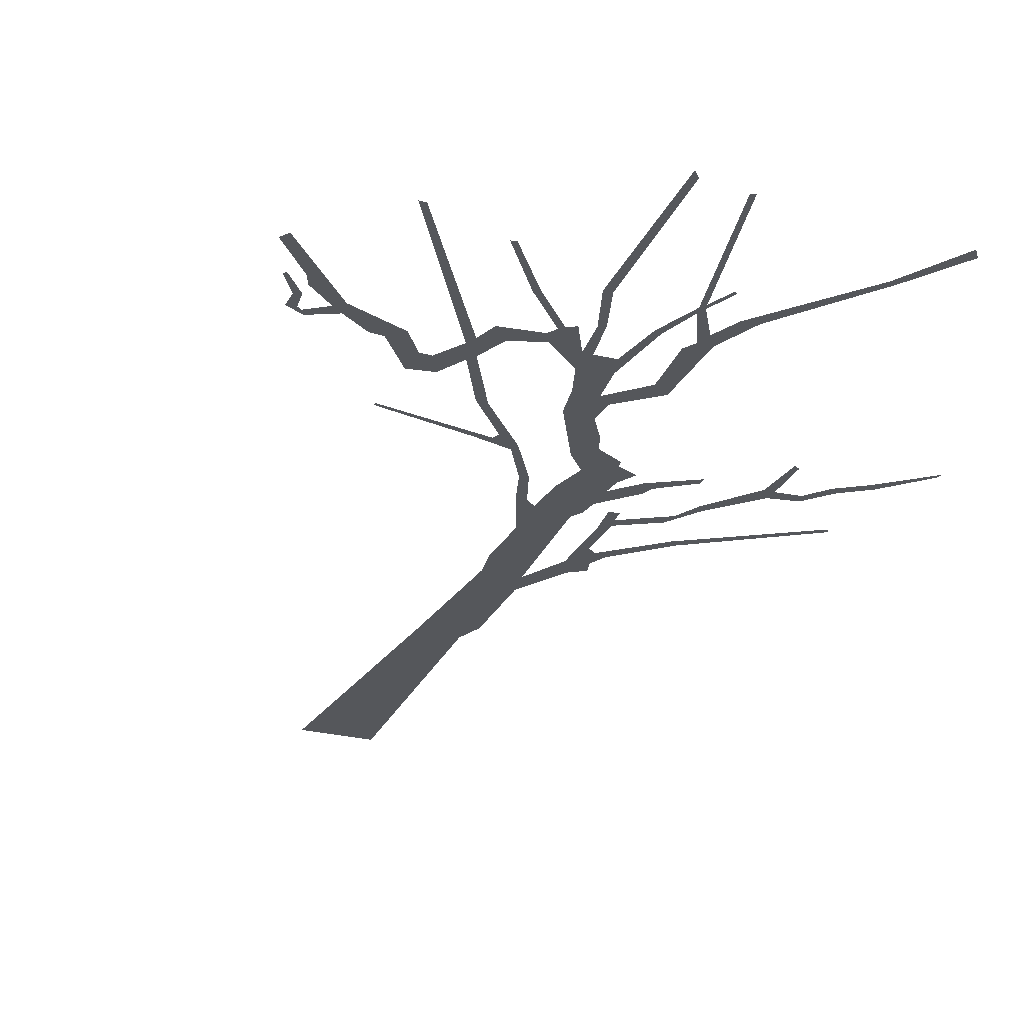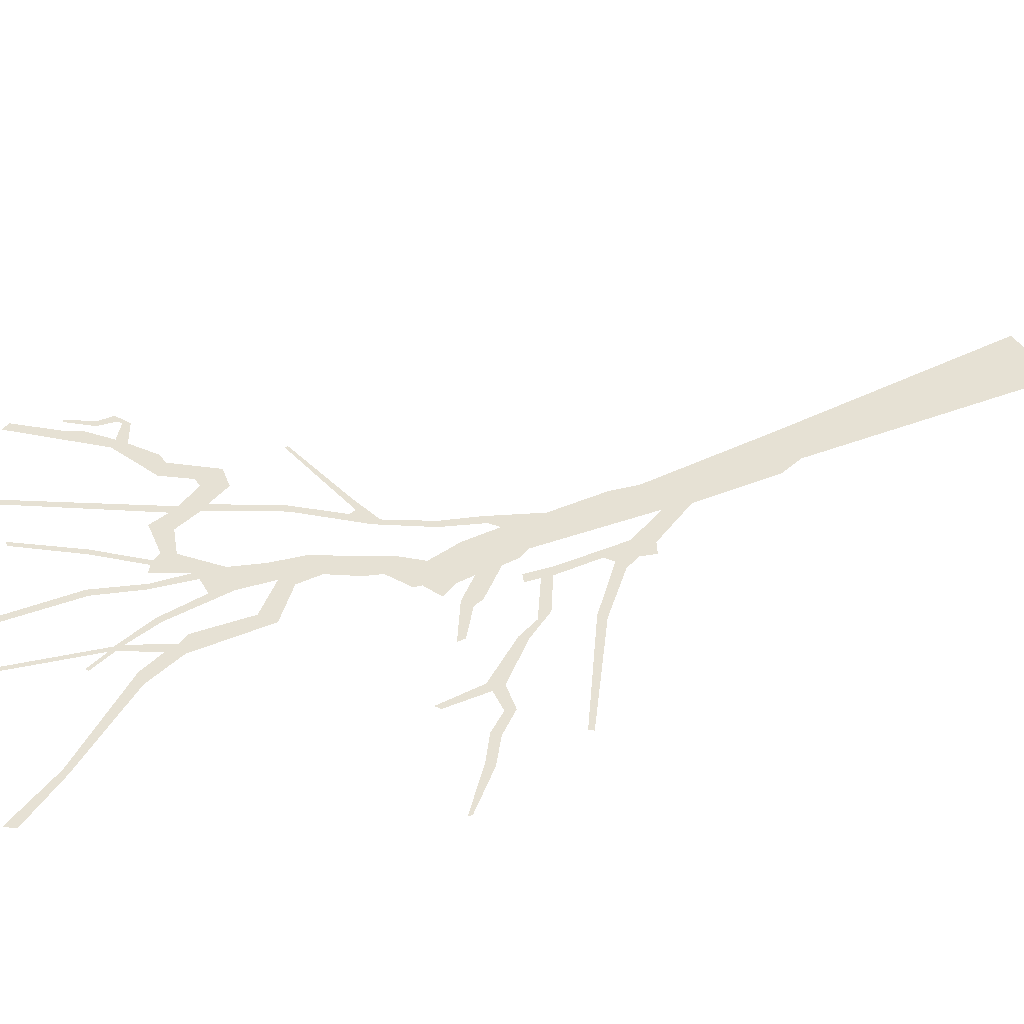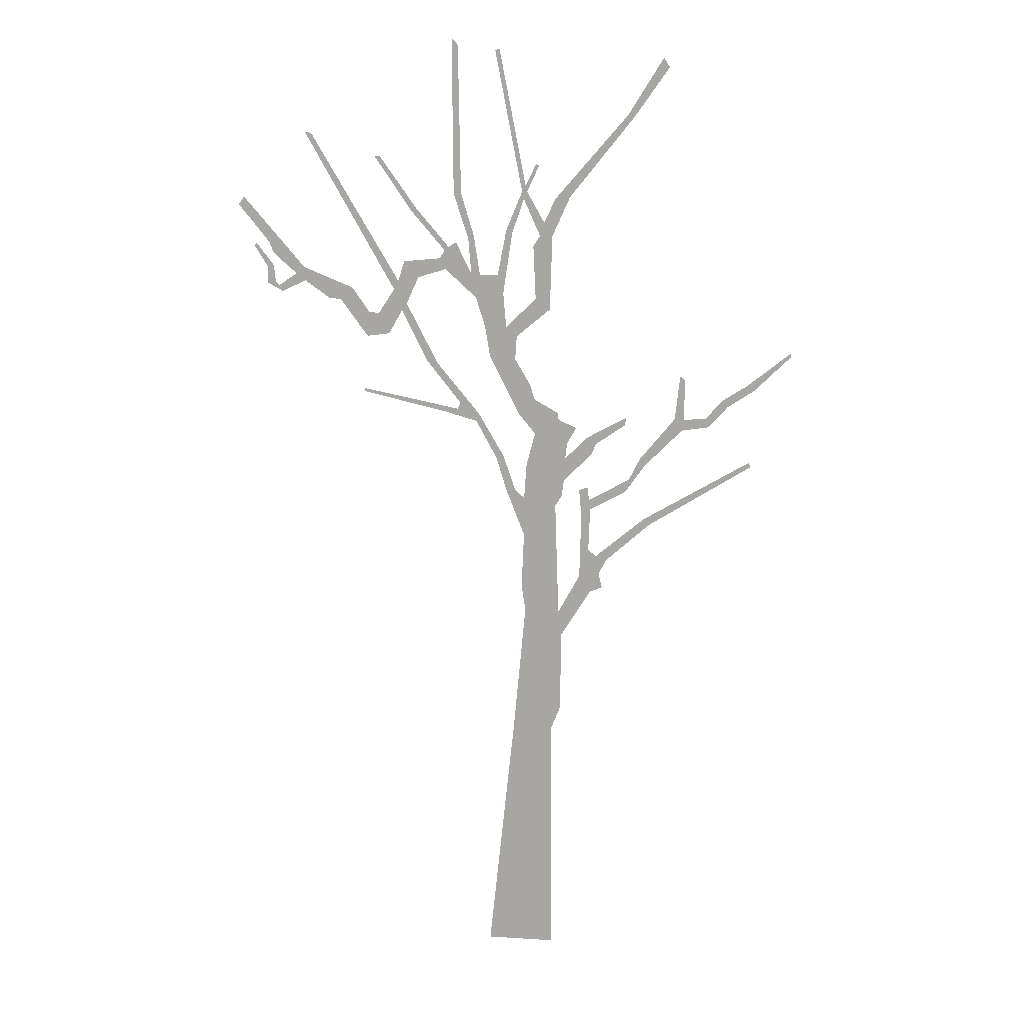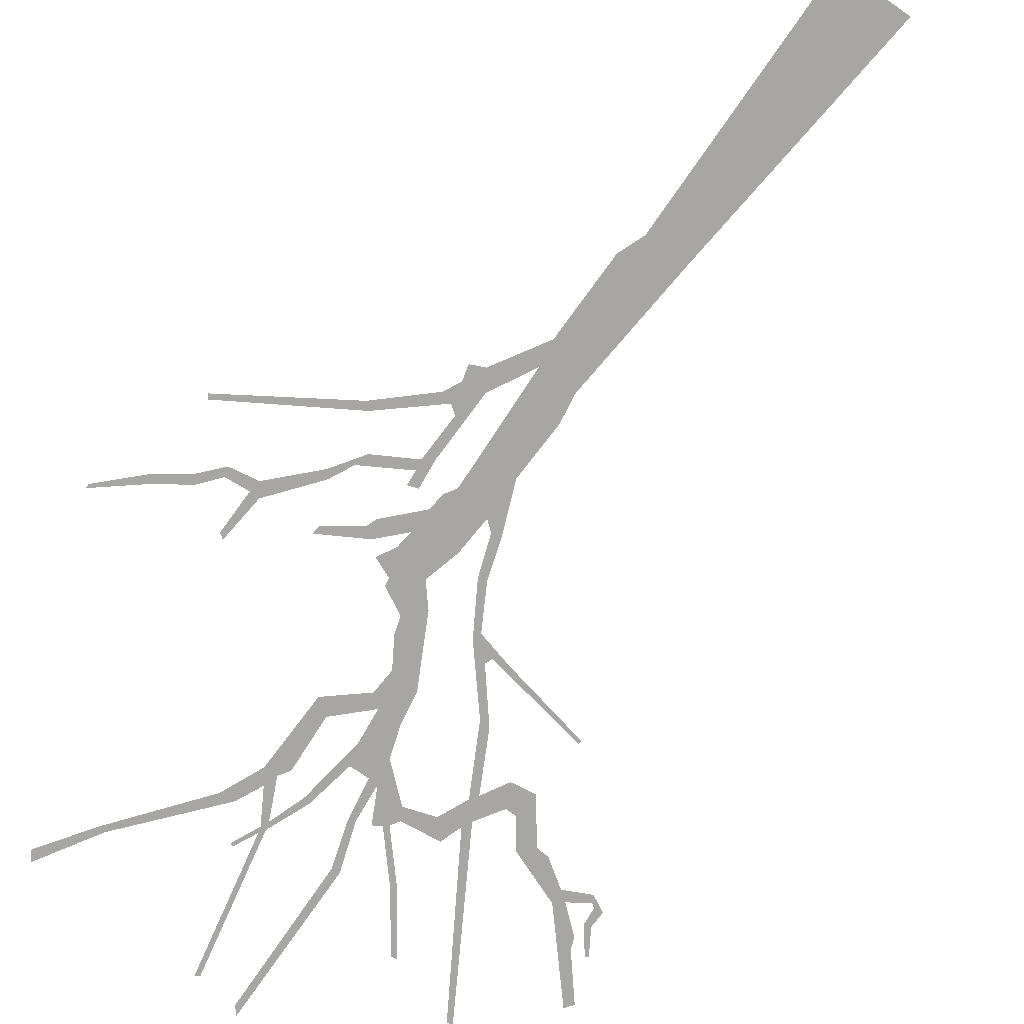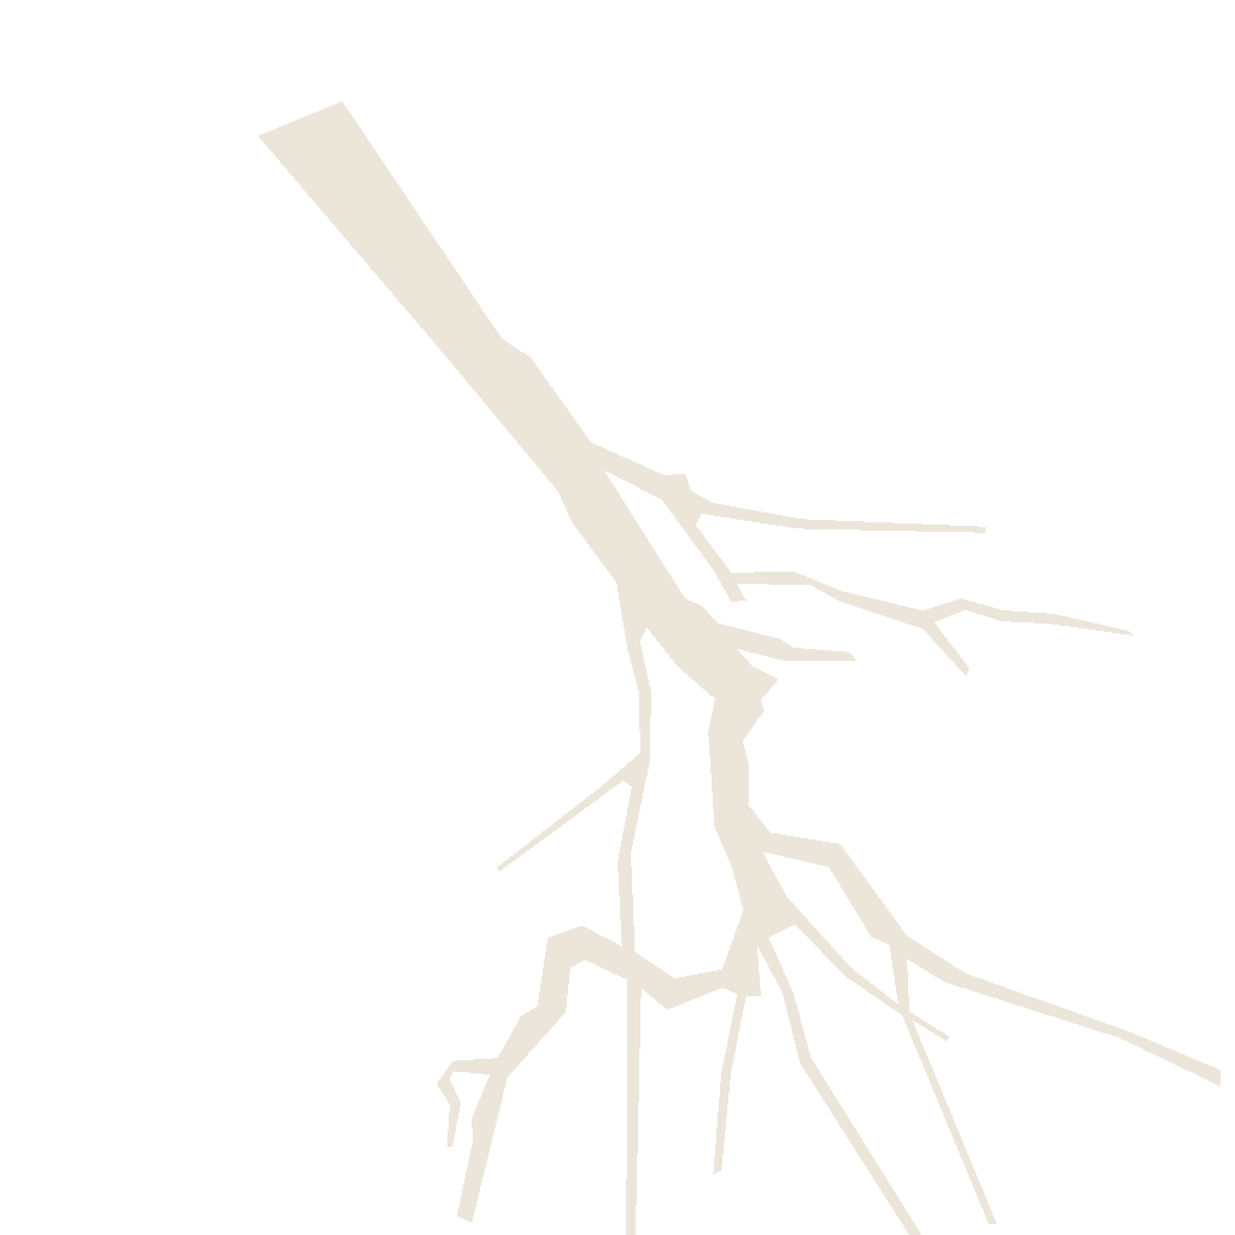
<metadata>
{"format":"obj","ext":"obj","renderer":"f3d","projection":"perspective","resolution":1024,"background":"white","views":[{"elev":-27.0,"azim":159.2,"up":"+Z"},{"elev":39.3,"azim":-116.3,"up":"+Z"},{"elev":14.0,"azim":-171.9,"up":"+Y"},{"elev":-74.2,"azim":-34.9,"up":"+Z"},{"elev":57.0,"azim":150.8,"up":"+Z"}]}
</metadata>
<code>
g treeCA003_geo
v 0.8561 10.81 -1.498e-07
v 0.7808 10.72 -7.183e-07
v 0.7511 8.939 -1.978e-07
v 0.8427 8.934 -3.185e-07
v 0.5947 8.423 -2.368e-07
v 0.6636 8.381 -1.049e-06
v 0.52 7.94 -1.264e-07
v 0.6268 7.95 7.641e-05
v 0.5711 7.654 2.401e-08
v 0.2945 7.941 2.005e-07
v 0.9537 7.999 1.683e-06
v 0.818 8.334 2.8e-07
v 0.2267 7.71 -3.643e-07
v 0.1867 8.499 5.545e-07
v 0.1135 8.464 -8.876e-07
v 0.1894 7.291 -8.169e-09
v -0.009057 8.97 -8.151e-07
v 0.4583 7.297 -6.634e-07
v -0.03144 8.879 8.346e-07
v 0.9628 8.233 2.298e-07
v 0.9124 8.278 1.296e-06
v 1.026 8.133 -1.648e-08
v 1.38 8.719 2.853e-07
v 1.298 7.892 1.222e-06
v 1.317 8.751 8.48e-07
v 1.829 9.378 1.435e-06
v 1.766 9.384 1.64e-06
v 1.471 8.089 -4.5e-07
v 1.448 7.56 3.971e-07
v 1.554 7.844 5.394e-07
v 1.509 7.472 1.289e-06
v 1.064 6.816 3.338e-07
v 1.188 6.832 5.088e-07
v 0.5392 6.182 2.556e-07
v 0.7753 6.316 1.125e-07
v 0.5705 6.084 9.392e-07
v 0.2253 5.643 4.911e-08
v 0.8067 6.235 5.058e-07
v 0.3111 5.607 -9.099e-08
v 0.9751 6.197 1.278e-07
v 2.004 6.432 -2.061e-07
v 1.998 6.469 -3.287e-07
v 0.07265 5.198 -3.725e-07
v 0.1887 5.201 6.748e-07
v -0.03908 5.105 8.312e-07
v -0.03783 4.621 1.239e-06
v -0.5202 5.145 4.896e-08
v -0.07075 5.544 -1.852e-07
v -0.4389 5.015 6.641e-07
v -0.4846 3.611 -6.05e-07
v -0.009164 3.949 5.275e-07
v -0.05656 3.618 1.493e-07
v -0.546 5.344 8.163e-07
v -0.5268 3.312 -8.666e-07
v -0.7515 4.1 9.364e-08
v 0.0937 2.008 -8.702e-07
v -0.8871 3.895 -2.733e-07
v -0.5113 2.309 5.988e-07
v -0.3953 2.017 5.745e-07
v -0.4103 -0.9848 -5.07e-07
v 0.4103 -0.9848 -6.418e-07
v -1.042 3.963 8.097e-07
v -0.9992 4.137 -5.771e-07
v -1.093 4.323 8.985e-07
v -0.5599 5.63 -7.81e-07
v -0.1772 5.94 9.535e-07
v -0.8287 5.904 -5.678e-08
v -0.9021 5.711 9.98e-08
v -0.9464 5.829 -3.562e-07
v -1.322 6.178 -2.575e-07
v -1.315 6.085 2.15e-08
v -0.5858 5.829 -3.123e-07
v -0.4753 6.129 5.36e-07
v -0.6988 6.029 1.34e-06
v -0.4633 6.216 1.599e-07
v 0.02183 6.182 -1.023e-06
v -0.1712 6.379 1.128e-06
v -0.1097 6.573 1.725e-07
v 0.3958 6.923 1.053e-06
v 0.07639 6.886 -6.199e-08
v 0.0567 7.175 -2.187e-07
v -0.1801 7.648 7.866e-09
v -0.3571 7.52 1.7e-06
v -0.1498 8.306 -1.078e-07
v -0.3862 8.429 6.583e-07
v -0.2316 8.432 1.707e-06
v -0.2839 8.593 -1.379e-06
v -0.4233 8.888 -4.582e-08
v -0.5991 8.907 7.148e-07
v -1.302 9.903 1.568e-06
v -1.377 9.878 6.313e-07
v -1.722 10.58 3.996e-07
v -1.797 10.47 5.266e-07
v -0.07185 8.97 -9.346e-08
v -0.05323 9.039 -8.379e-07
v 0.3205 10.66 -6.387e-07
v 0.27 10.69 -1.51e-06
v -0.1797 9.304 -1.029e-06
v -0.2174 9.285 7.641e-07
v 2.703 9.665 1.955e-08
v 2.628 9.658 -8.332e-07
v 1.608 7.737 -7.388e-08
v 1.679 7.177 -2.415e-07
v 1.803 7.435 -2.62e-07
v 1.955 7.14 1.514e-07
v 1.929 7.441 -2.835e-07
v 2.291 7.599 8.689e-07
v 2.134 7.743 7.719e-07
v 2.435 7.611 2.008e-07
v 2.742 7.826 1.61e-06
v 2.754 7.996 7.536e-07
v 2.855 7.914 9.048e-07
v 3.037 7.688 -6.323e-07
v 3.143 8.167 -4.132e-07
v 3.074 7.763 4.497e-07
v 3.194 8.3 -1.259e-07
v 3.504 8.864 2.919e-07
v 3.573 8.769 3.336e-07
v 3.225 7.789 -5.475e-08
v 3.125 7.801 -3.005e-08
v 3.219 7.984 1.034e-06
v 3.143 8.009 2.351e-07
v 3.388 8.262 -2.175e-07
v 3.357 8.287 -1.194e-06
v -1.634 4.807 3.44e-07
v -2.861 5.647 -9.329e-07
v -2.891 5.597 8.991e-07
v -1.56 4.875 6.336e-09
v -0.9628 4.372 -5.375e-07
v -0.8639 4.447 1.015e-06
v -0.7721 4.901 8.55e-08
v -0.8839 4.982 2.727e-07
v -0.8657 5.1 2.992e-07
v -0.7418 5.231 -4.108e-07
v -0.8537 5.268 4.662e-07
v -1.369 5.386 -1.667e-07
v -1.325 5.224 -6.8e-07
v -1.501 5.649 -1.205e-06
v -1.569 5.574 -8.202e-07
v -1.933 6.18 -1.071e-07
v -2.025 6.036 5.803e-07
v -2.045 6.174 6.532e-07
v -1.992 6.72 9.808e-07
v -2.054 6.676 6.544e-07
v -2.318 6.192 1.128e-06
v -2.349 6.086 4.279e-07
v -2.513 6.424 6.429e-08
v -2.587 6.348 9.85e-07
v -2.825 6.624 -6.024e-07
v -2.906 6.561 3.51e-07
v -3.34 6.988 -6.304e-07
v -3.34 7.037 -6.492e-07
g treeCA003_geo_0
f 3 2 1
f 4 3 1
f 5 3 4
f 6 5 4
f 7 5 6
f 8 7 6
f 9 7 8
f 10 7 9
f 11 9 8
f 12 11 8
f 13 10 9
f 10 13 14
f 13 15 14
f 13 9 16
f 14 15 17
f 9 18 16
f 15 19 17
f 20 11 12
f 21 20 12
f 22 11 20
f 23 20 21
f 24 11 22
f 25 23 21
f 26 23 25
f 27 26 25
f 28 24 22
f 29 24 28
f 30 29 28
f 31 29 30
f 32 29 31
f 33 32 31
f 34 32 33
f 35 34 33
f 36 34 35
f 37 34 36
f 38 36 35
f 39 37 36
f 40 36 38
f 41 40 38
f 42 41 38
f 43 37 39
f 44 43 39
f 45 43 44
f 46 45 44
f 47 45 46
f 48 45 47
f 49 47 46
f 50 49 46
f 51 50 46
f 50 51 52
f 53 48 47
f 54 50 52
f 50 54 55
f 54 52 56
f 54 57 55
f 58 54 56
f 59 58 56
f 60 59 56
f 61 60 56
f 57 62 55
f 62 63 55
f 63 64 55
f 65 48 53
f 66 48 65
f 67 65 53
f 68 67 53
f 69 67 68
f 70 67 69
f 71 70 69
f 72 66 65
f 73 66 72
f 74 73 72
f 75 66 73
f 76 66 75
f 77 76 75
f 78 76 77
f 79 76 78
f 80 79 78
f 18 79 80
f 81 18 80
f 16 18 81
f 82 16 81
f 83 82 81
f 84 82 83
f 85 84 83
f 86 84 85
f 87 86 85
f 19 86 87
f 88 87 85
f 89 88 85
f 90 88 89
f 91 90 89
f 92 90 91
f 93 92 91
f 94 19 87
f 17 19 94
f 95 17 94
f 96 17 95
f 97 96 95
f 98 95 94
f 99 98 94
f 101 100 30
f 100 102 30
f 102 31 30
f 103 31 102
f 104 103 102
f 105 103 104
f 106 105 104
f 107 105 106
f 108 107 106
f 109 107 108
f 110 109 108
f 111 110 108
f 110 111 112
f 113 110 112
f 111 114 112
f 115 113 112
f 116 114 111
f 117 116 111
f 118 116 117
f 119 113 115
f 120 119 115
f 121 119 120
f 122 121 120
f 123 121 122
f 124 123 122
f 127 126 125
f 126 128 125
f 125 128 64
f 128 129 64
f 64 129 55
f 129 130 55
f 55 130 131
f 130 132 131
f 131 132 133
f 134 131 133
f 135 134 133
f 133 132 136
f 132 137 136
f 136 137 138
f 137 139 138
f 138 139 140
f 139 141 140
f 140 141 142
f 143 140 142
f 144 143 142
f 142 141 145
f 141 146 145
f 145 146 147
f 146 148 147
f 147 148 149
f 148 150 149
f 149 150 151
f 152 149 151

</code>
